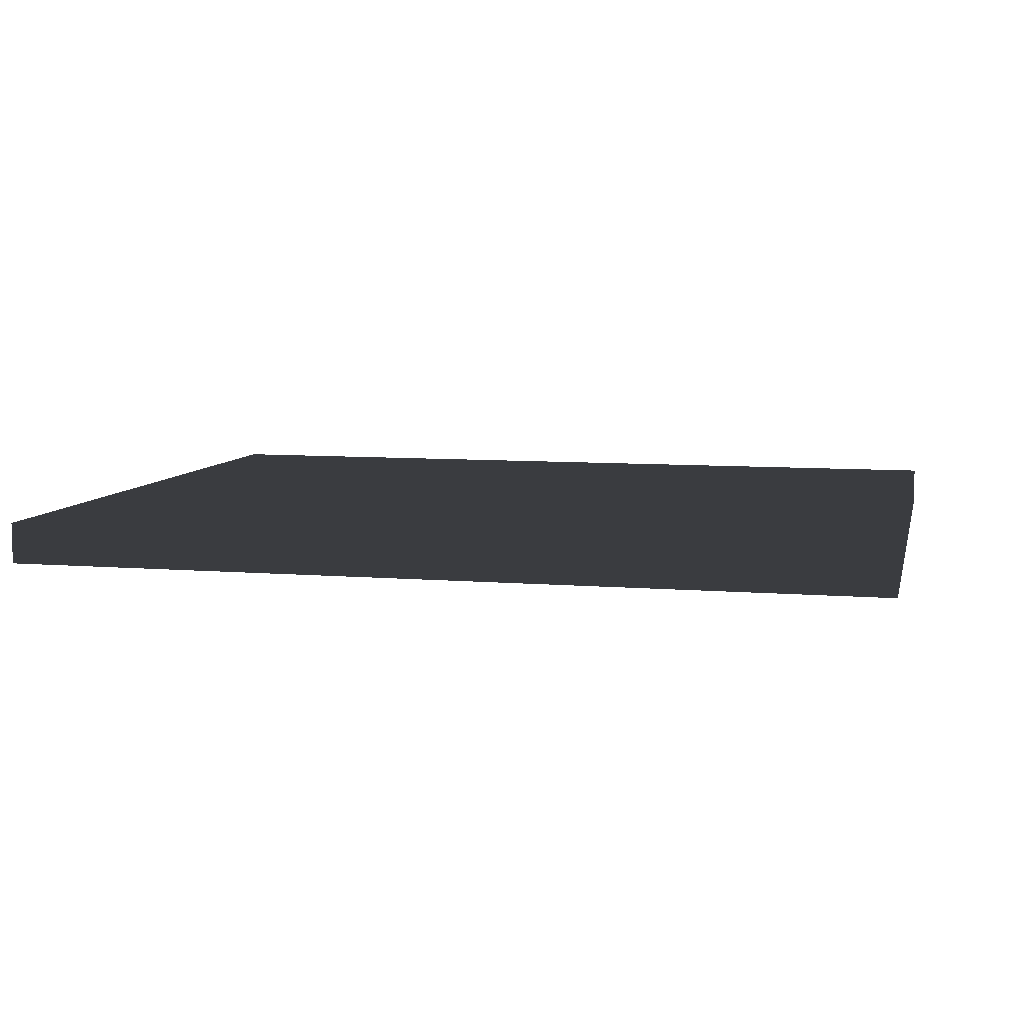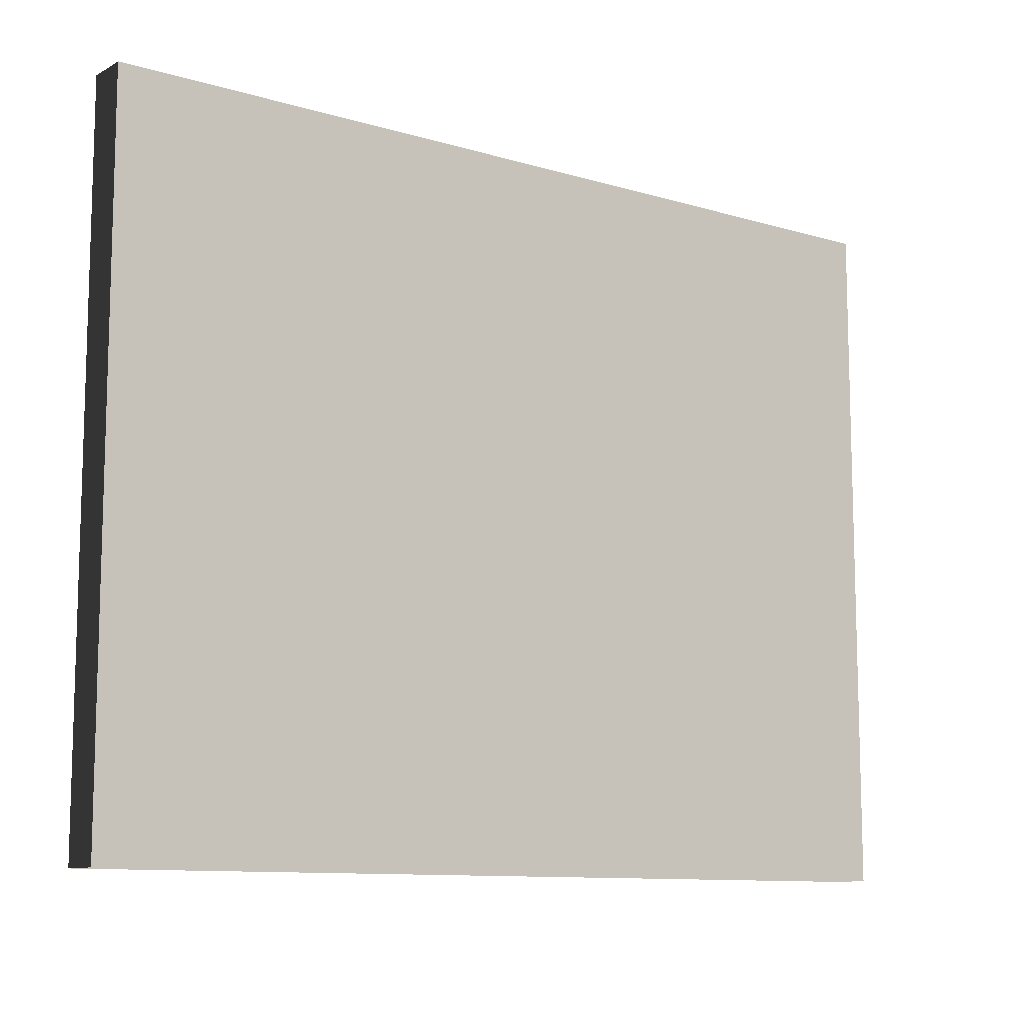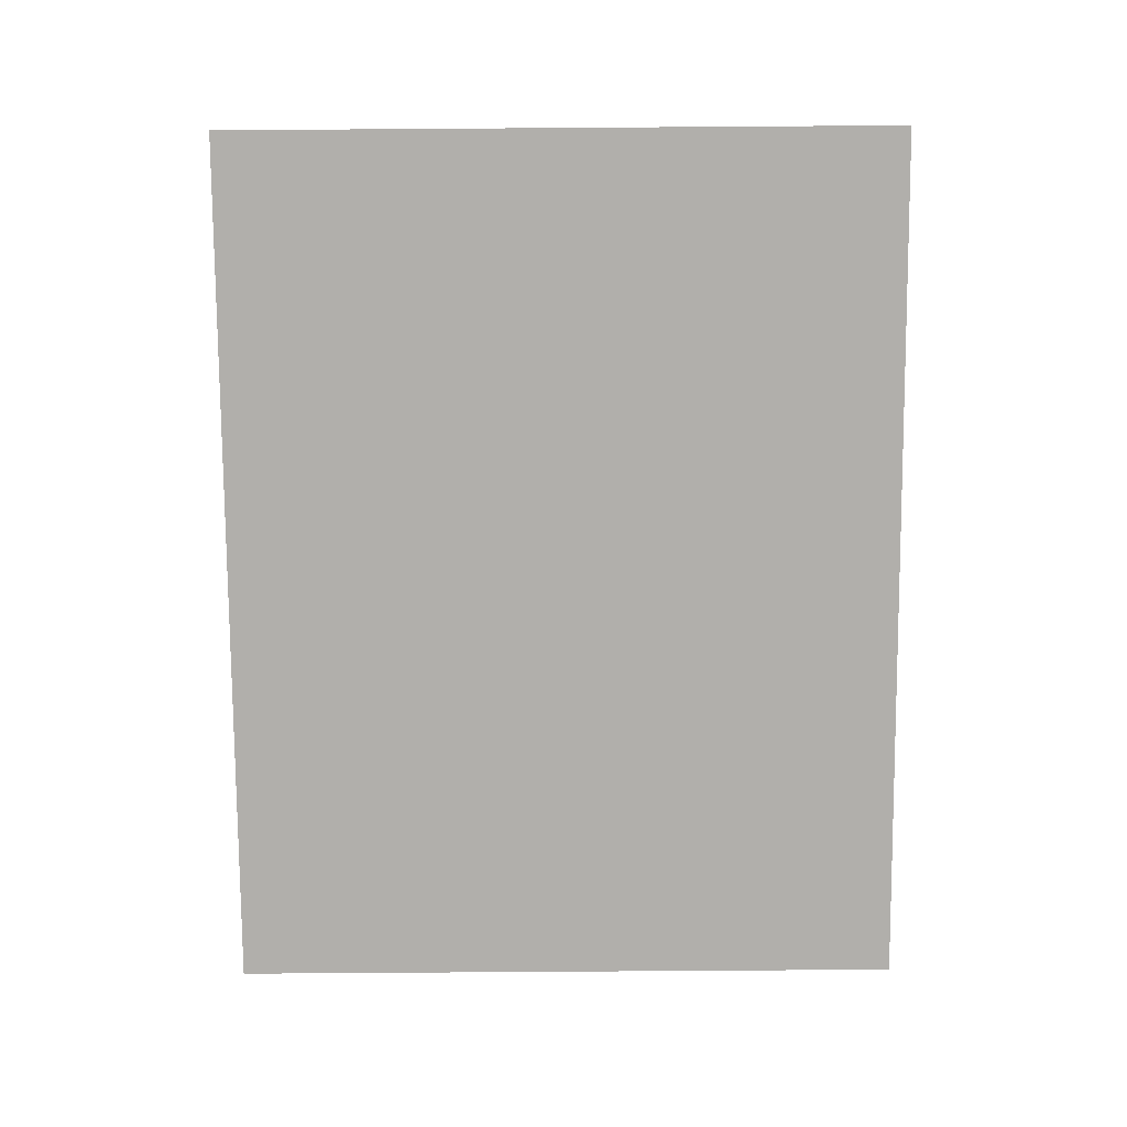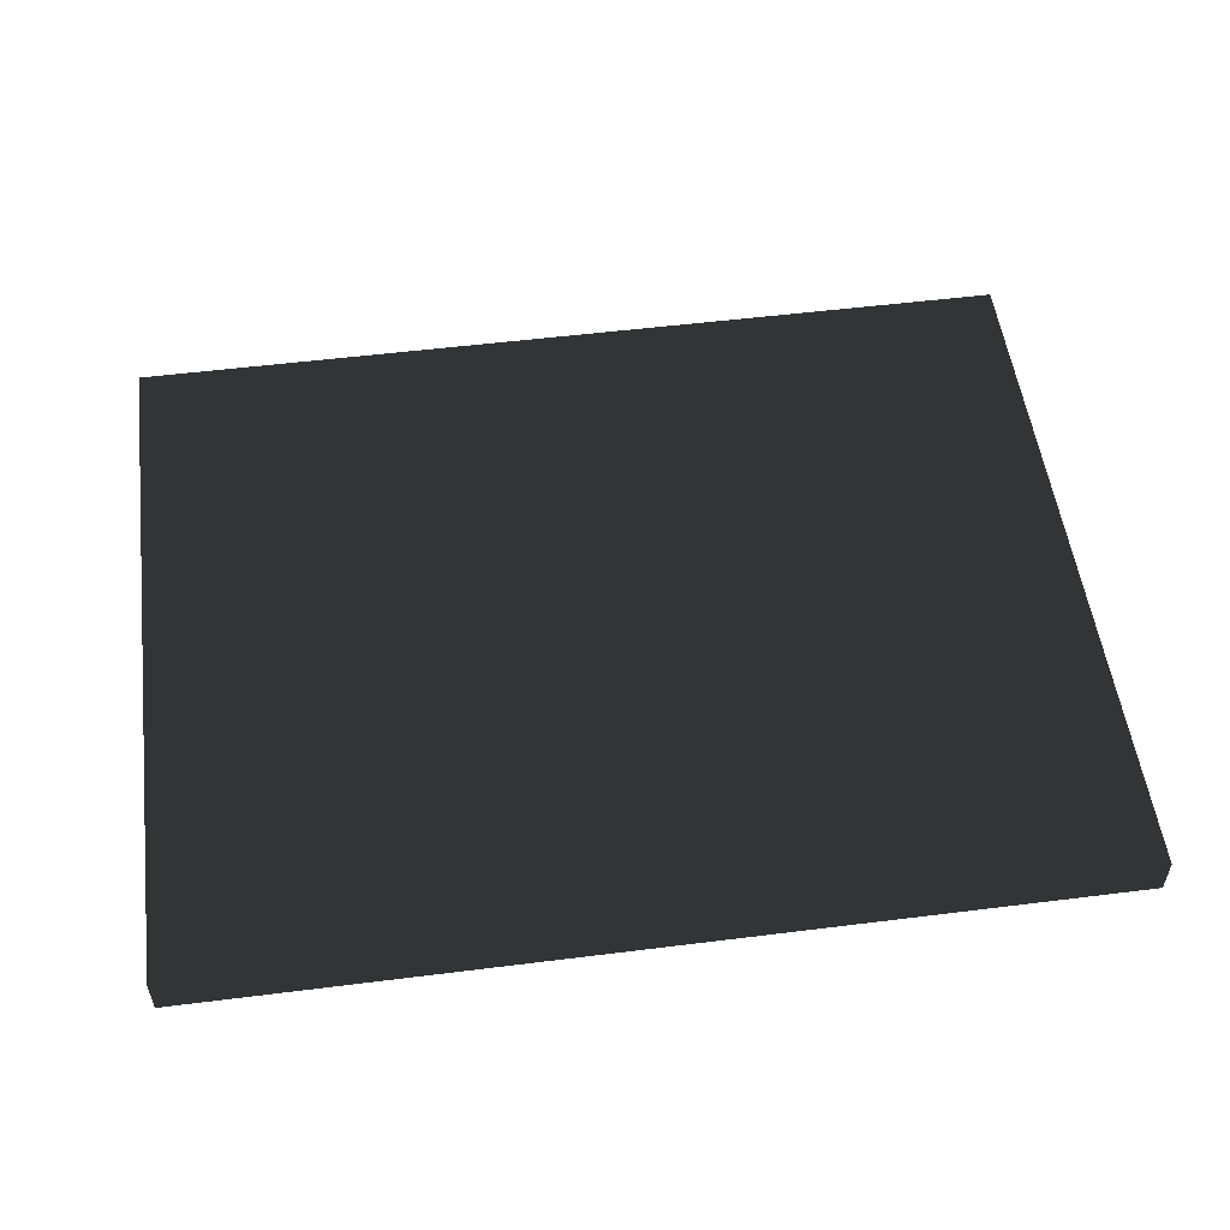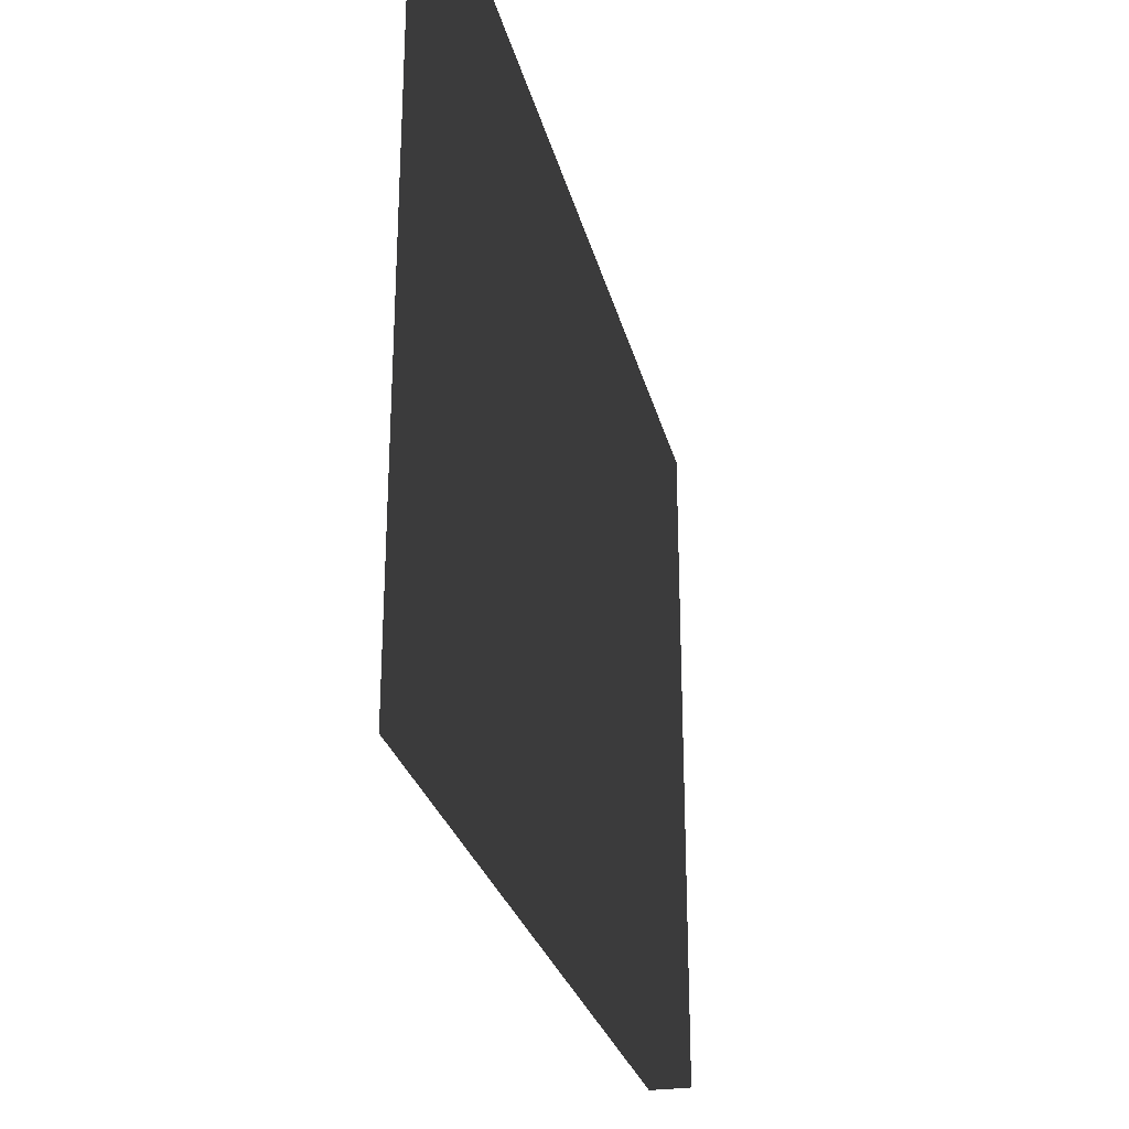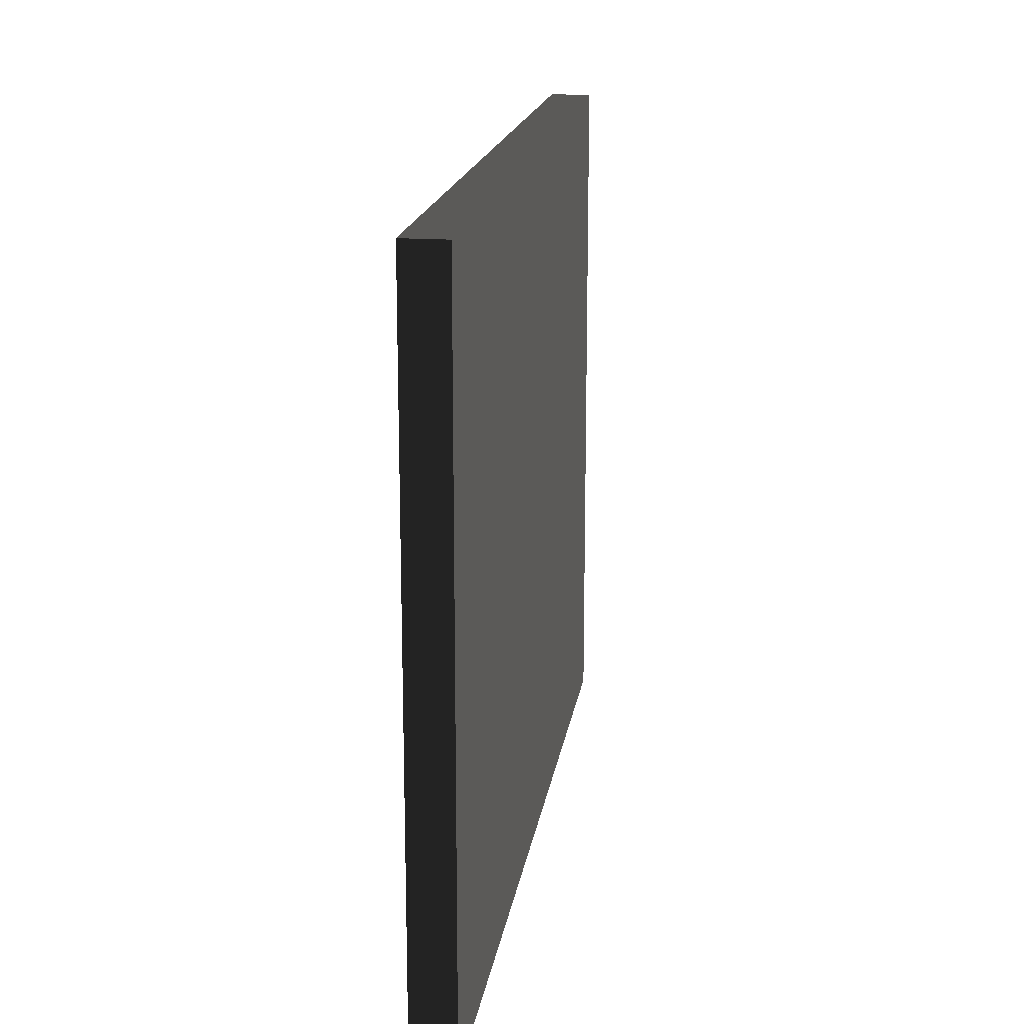
<metadata>
{"format":"obj","ext":"obj","renderer":"f3d","projection":"perspective","resolution":1024,"background":"white","views":[{"elev":7.7,"azim":-167.0,"up":"+Z"},{"elev":-10.5,"azim":143.2,"up":"+Y"},{"elev":-78.1,"azim":-89.6,"up":"+Z"},{"elev":53.7,"azim":-7.6,"up":"+Z"},{"elev":-27.4,"azim":-76.7,"up":"+Y"},{"elev":17.3,"azim":98.4,"up":"+Y"}]}
</metadata>
<code>
v -0.32 -0.25 -0.015
v 0.32 -0.25 -0.015
v 0.32 0.25 -0.015
v -0.32 0.25 -0.015
v -0.32 -0.25 0.015
v 0.32 -0.25 0.015
v 0.32 0.25 0.015
v -0.32 0.25 0.015
f 1 2 3 4
f 5 8 7 6
f 1 4 8 5
f 2 6 7 3
f 1 5 6 2
f 4 3 7 8

</code>
